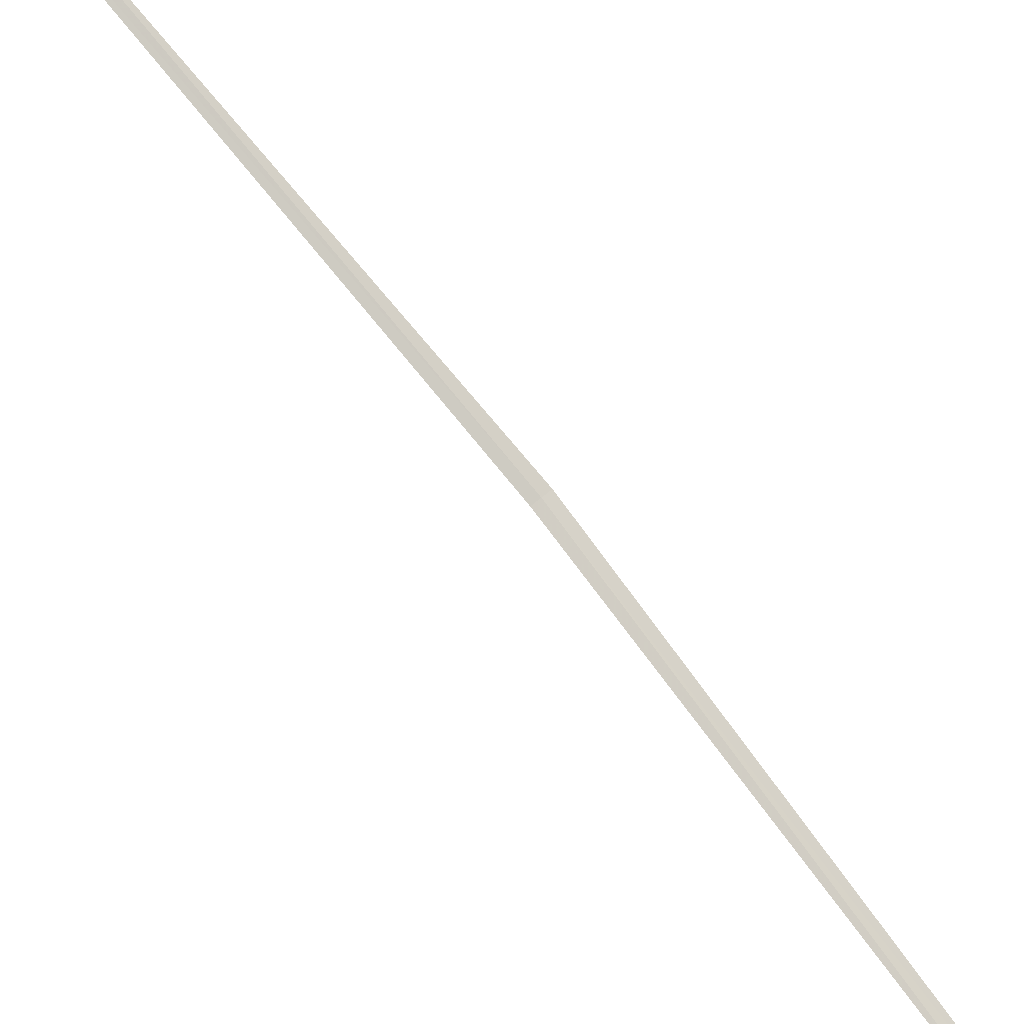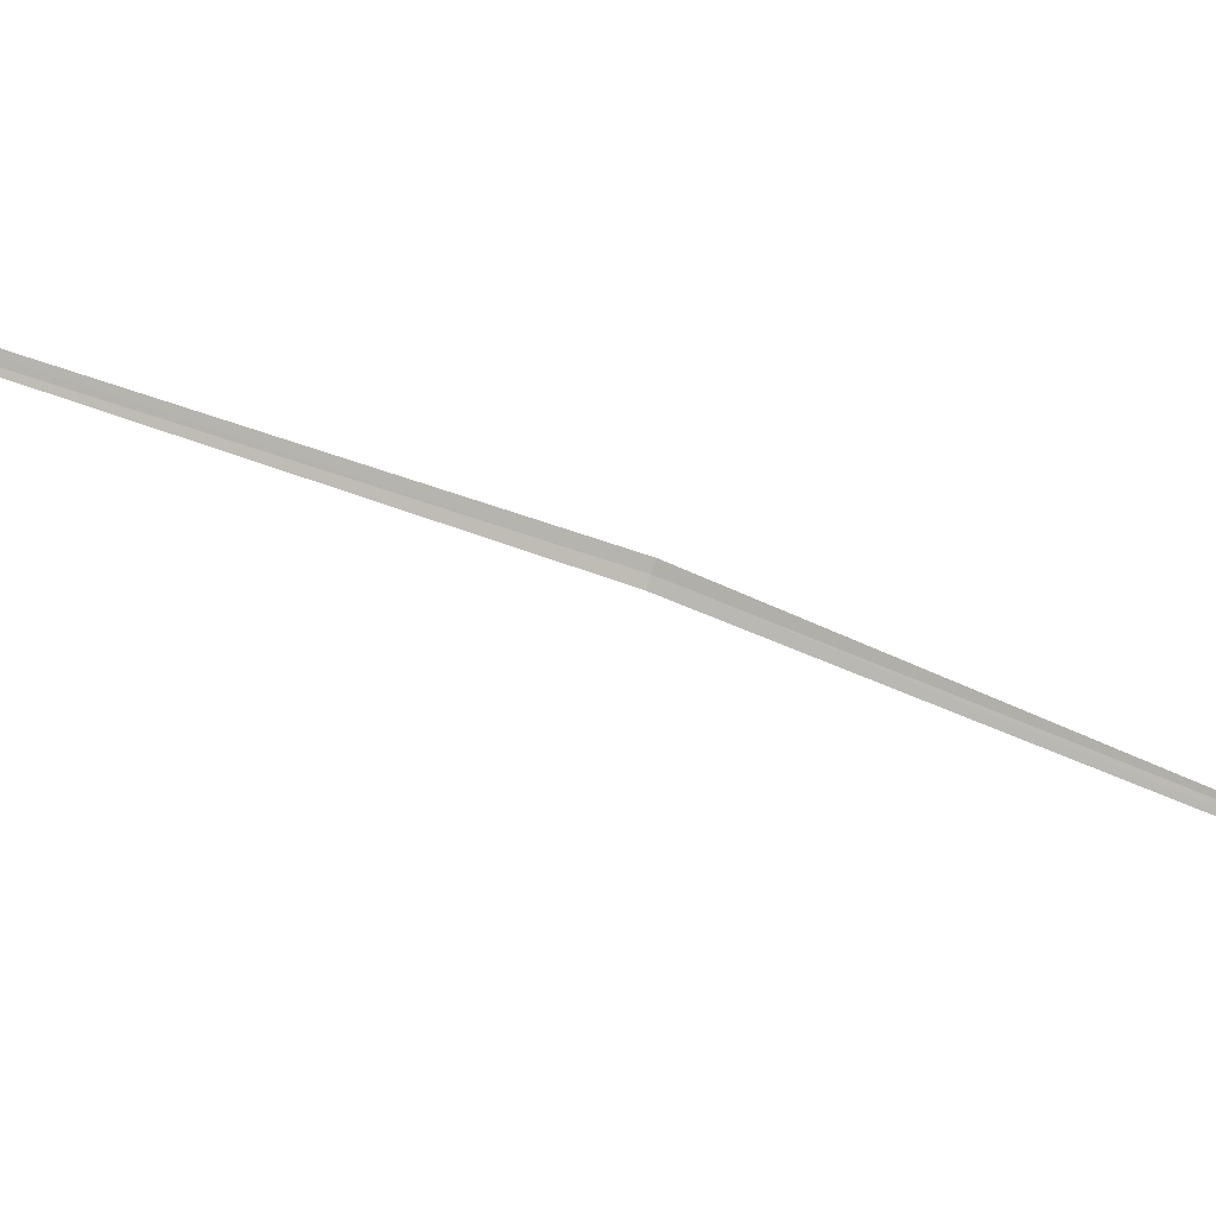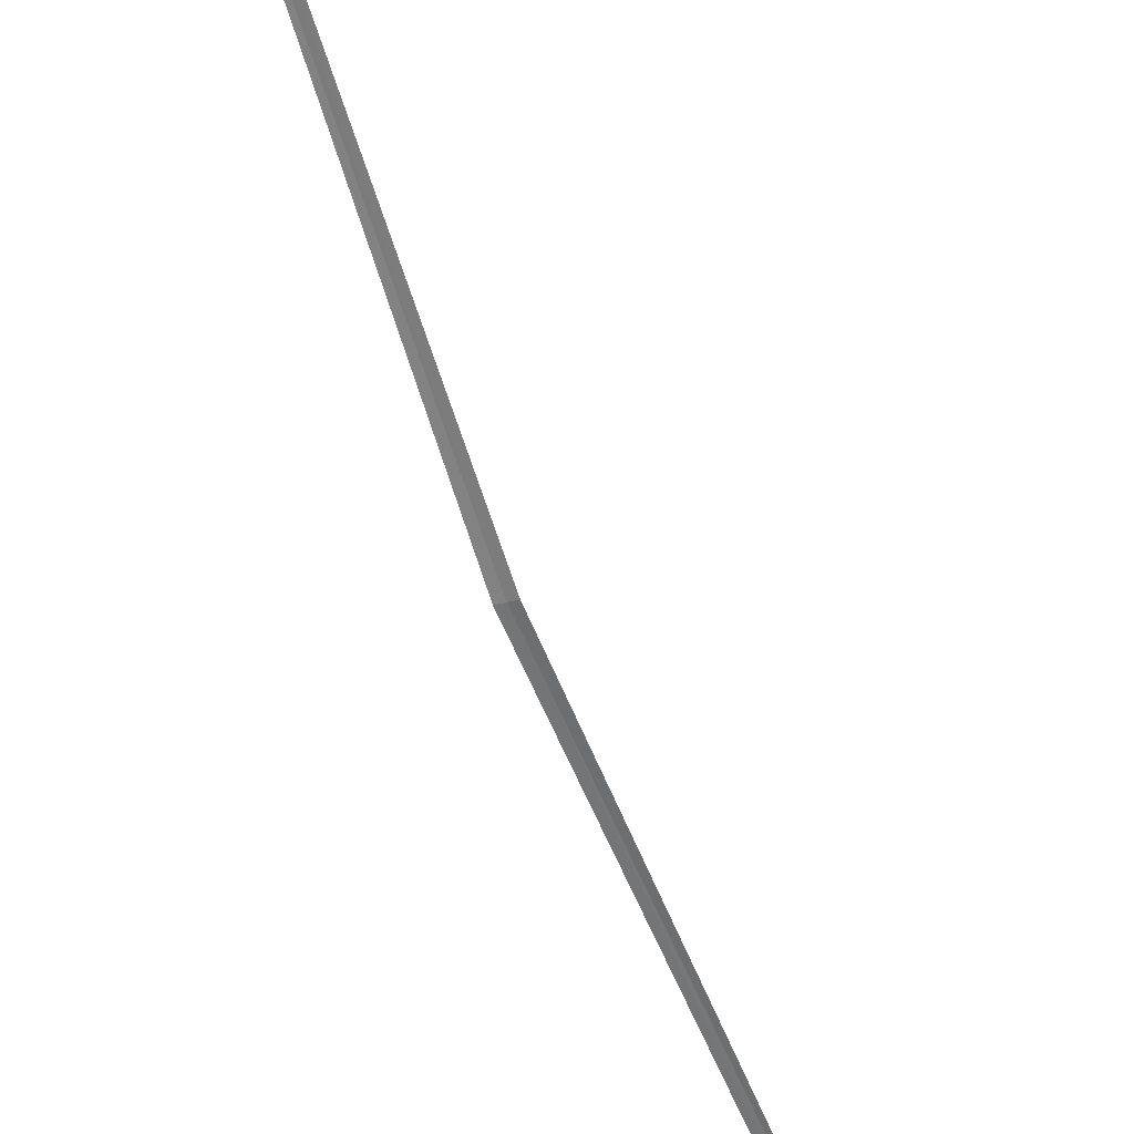
<metadata>
{"format":"obj","ext":"obj","renderer":"f3d","projection":"perspective","resolution":1024,"background":"white","views":[{"elev":58.0,"azim":-22.5,"up":"+Y"},{"elev":-75.3,"azim":83.2,"up":"+Y"},{"elev":-52.5,"azim":-140.3,"up":"+Y"}]}
</metadata>
<code>
v -7.574 8.321 29.65
v -5.639 6.404 36.95
v -7.661 8.293 29.67
v -10.18 10.79 22.76
v -10.1 10.82 22.74
v -7.487 8.341 29.63
v -5.547 6.422 36.94
f 1 3 2
f 1 5 4
f 1 6 5
f 1 7 6
f 1 2 7
f 1 4 3

</code>
